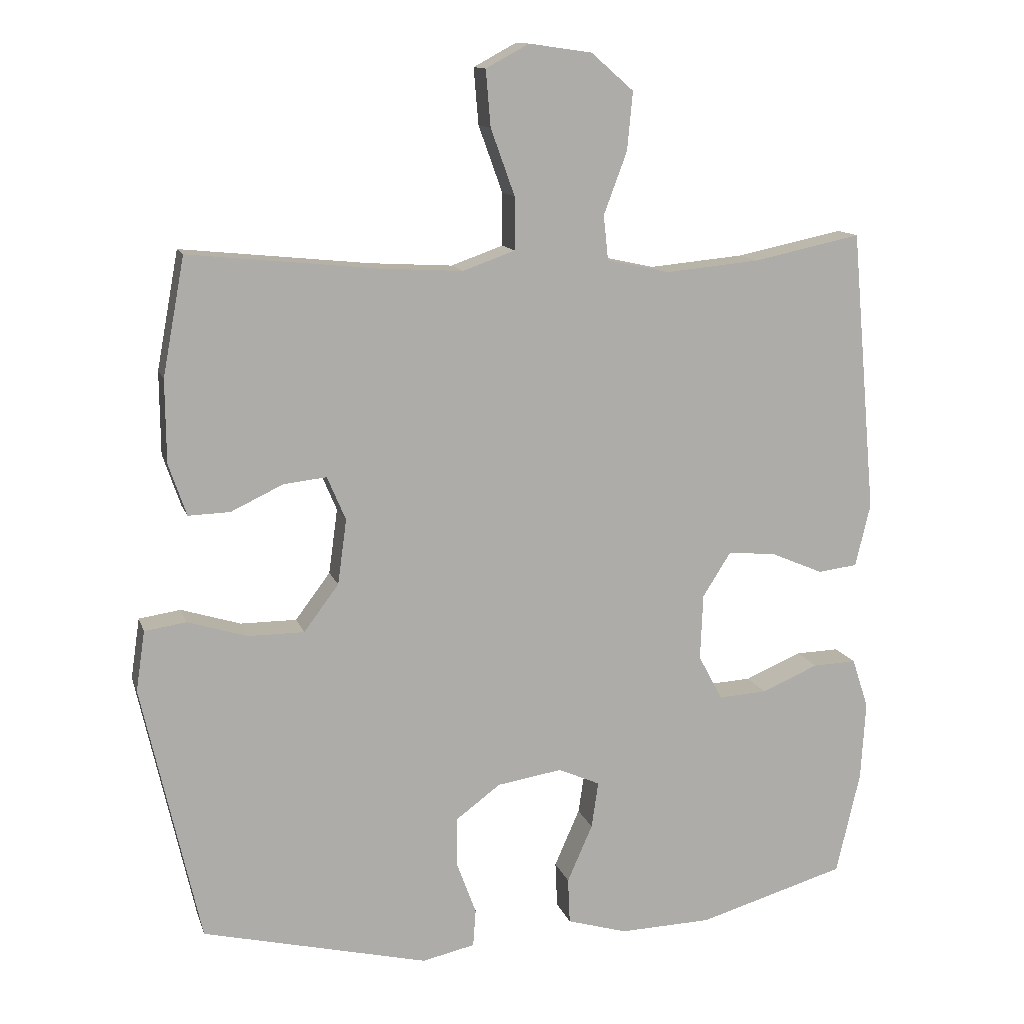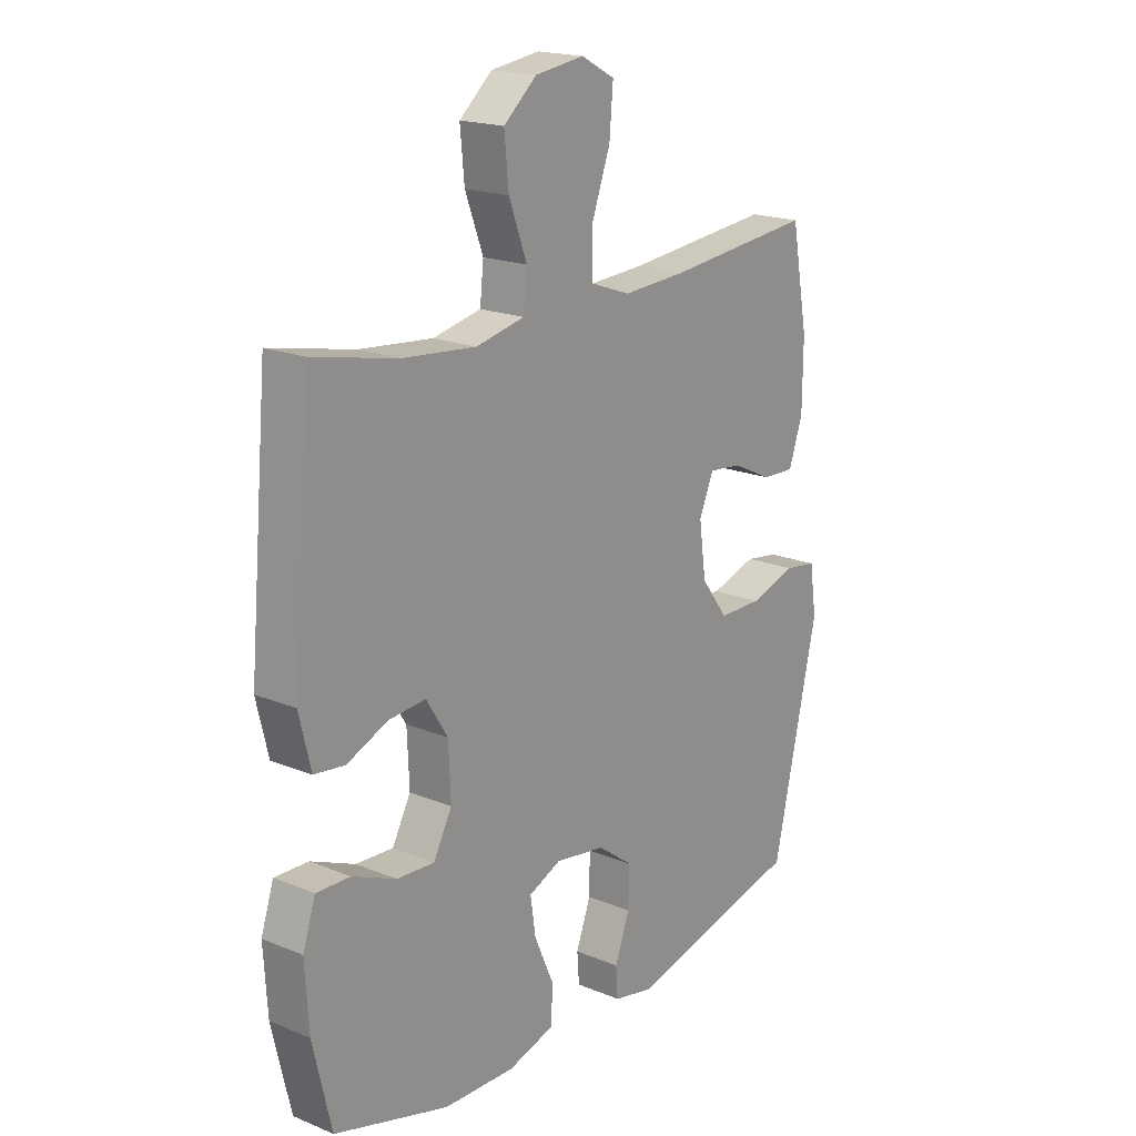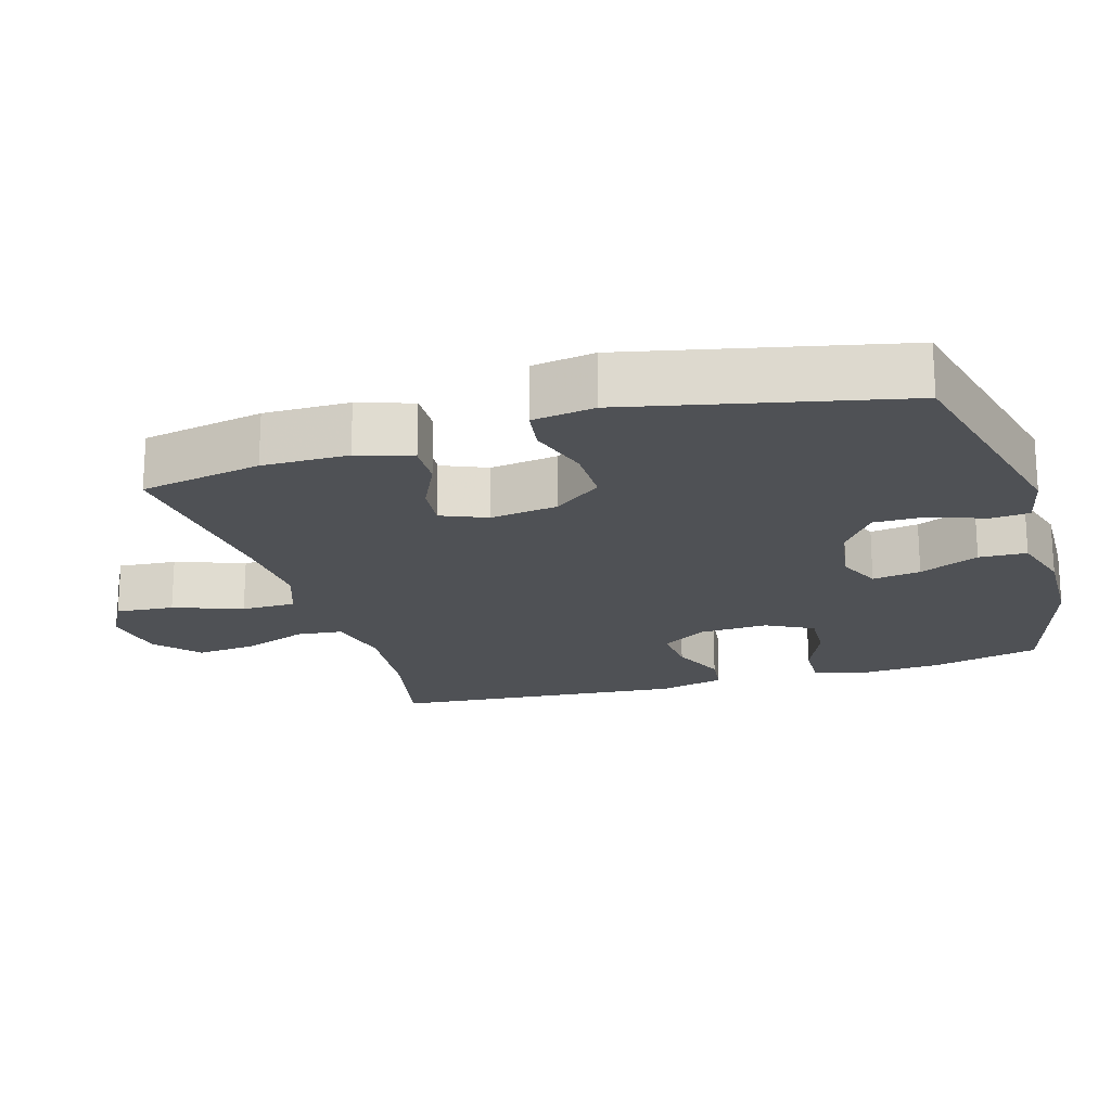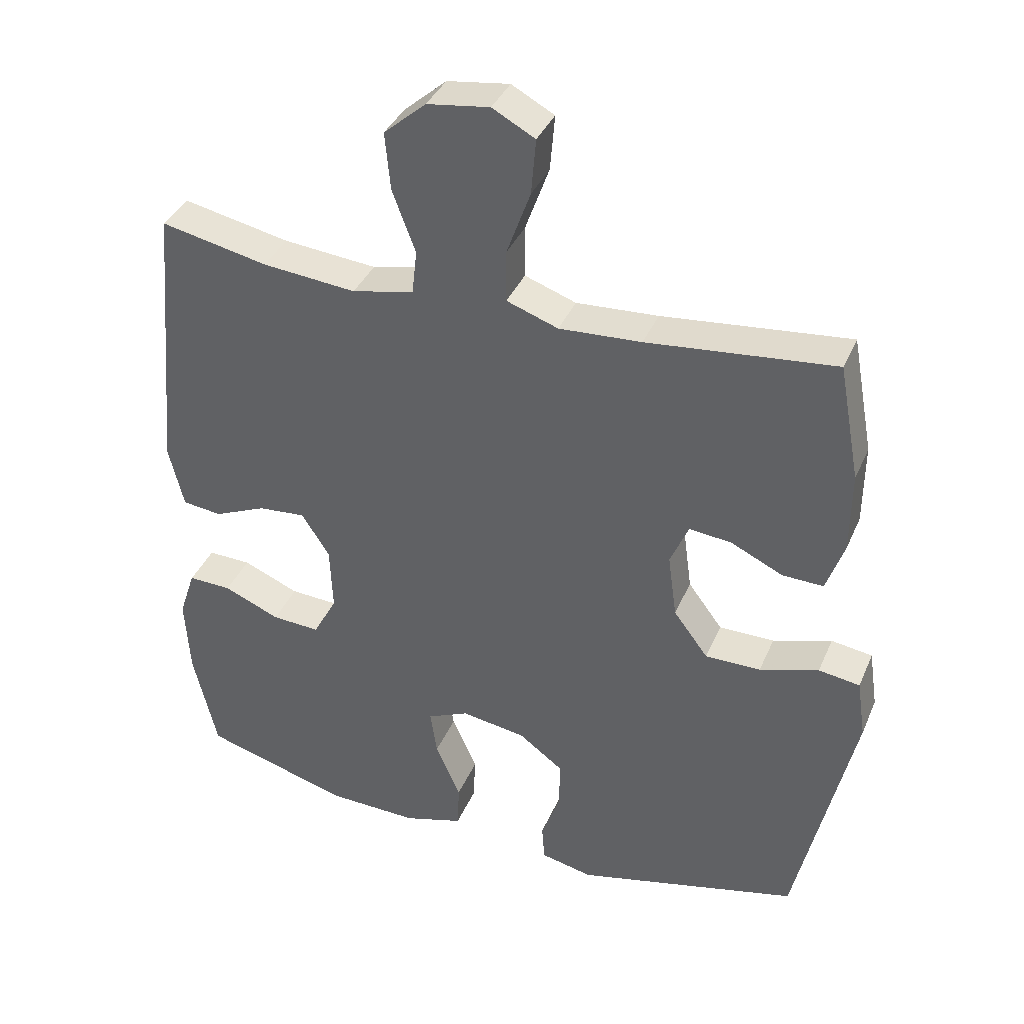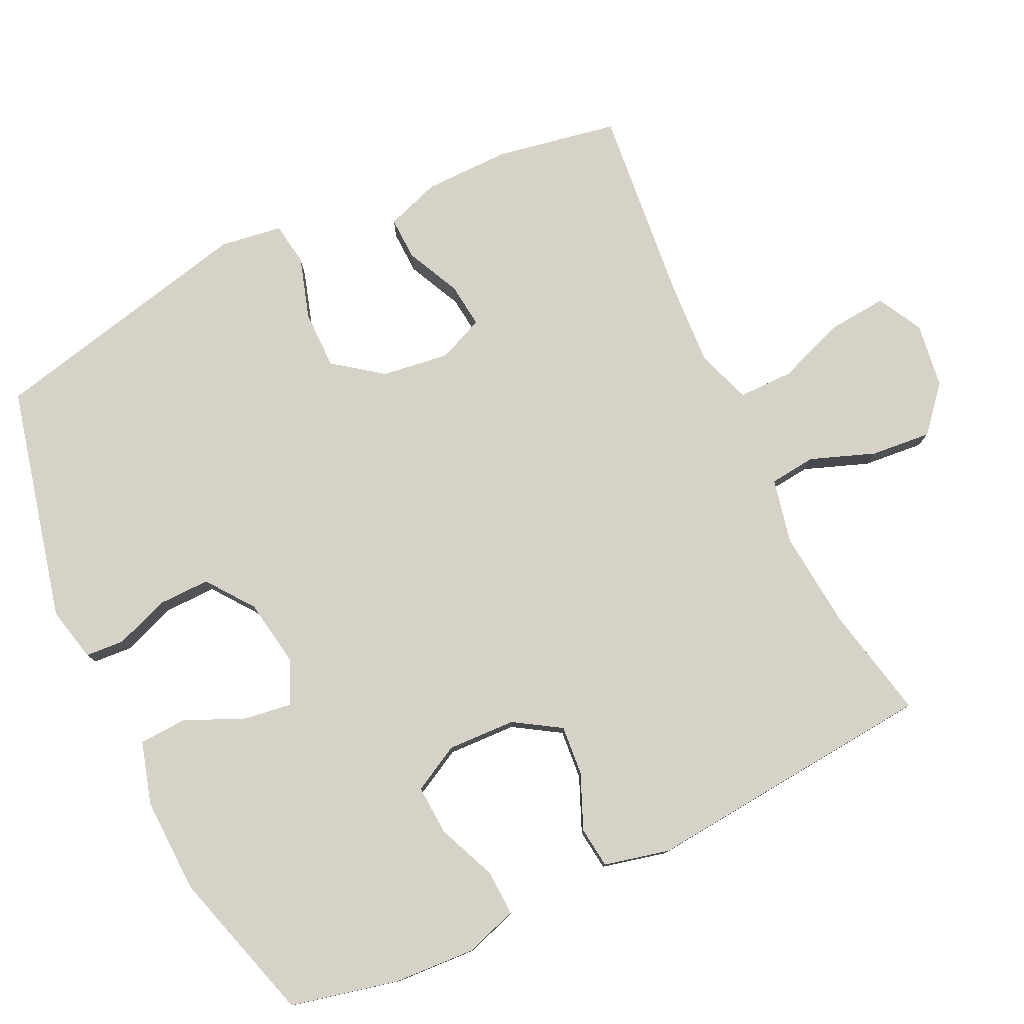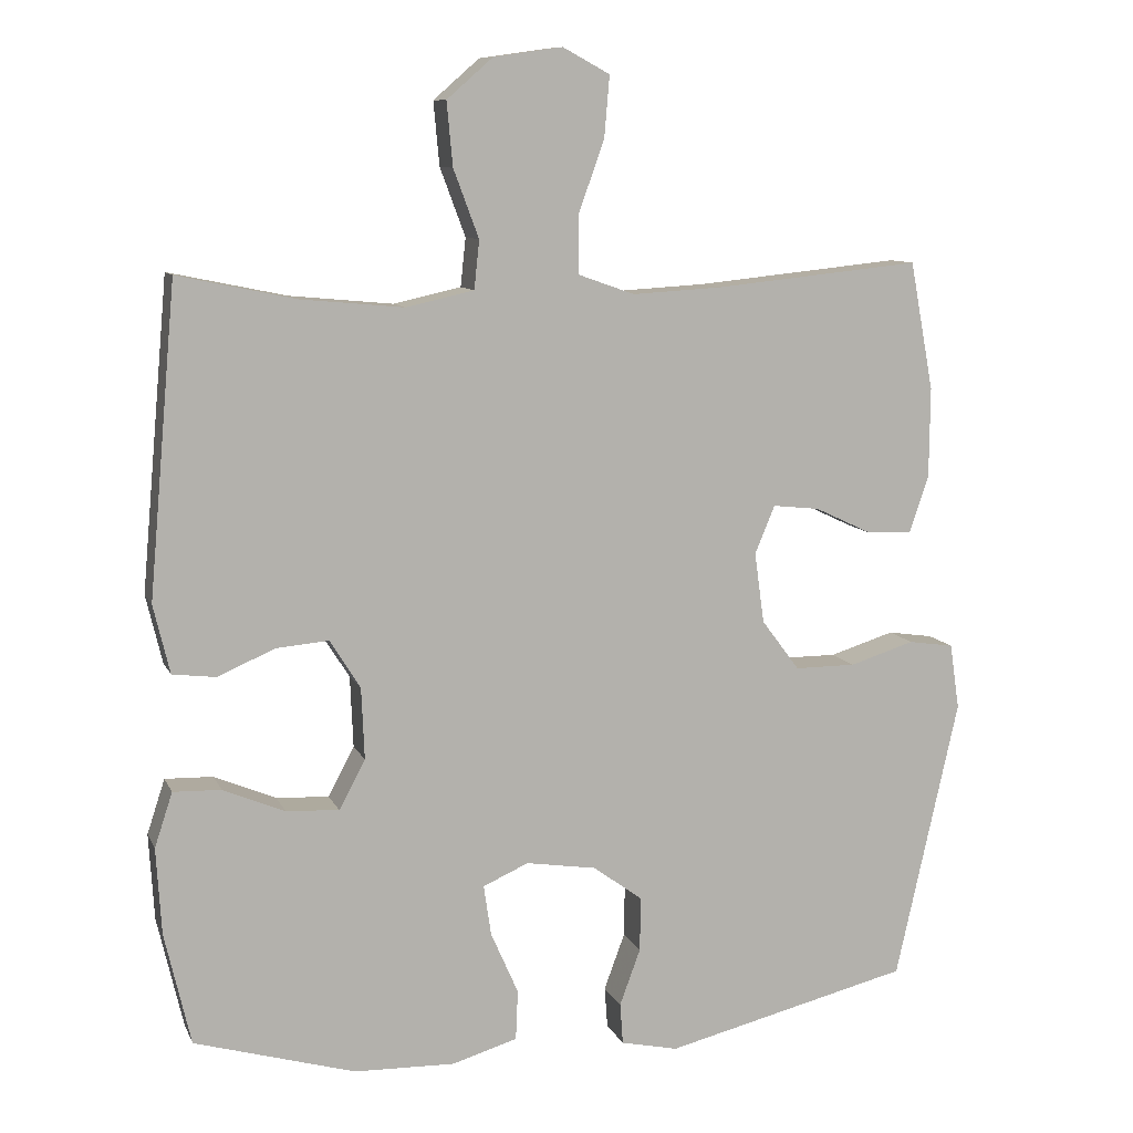
<metadata>
{"format":"obj","ext":"obj","renderer":"f3d","projection":"perspective","resolution":1024,"background":"white","views":[{"elev":12.6,"azim":165.0,"up":"+Z"},{"elev":18.9,"azim":-52.0,"up":"+Z"},{"elev":-19.8,"azim":106.8,"up":"+Y"},{"elev":37.6,"azim":21.5,"up":"+Z"},{"elev":78.6,"azim":-115.6,"up":"+Y"},{"elev":9.8,"azim":-16.8,"up":"+Z"}]}
</metadata>
<code>
v -0.5 0.07 0.5
v -0.342 0.07 0.467
v -0.204 0.07 0.454
v -0.113 0.07 0.474
v -0.106 0.07 0.539
v -0.14 0.07 0.63
v -0.148 0.07 0.715
v -0.086 0.07 0.769
v 0.006 0.07 0.782
v 0.069 0.07 0.748
v 0.062 0.07 0.666
v 0.027 0.07 0.569
v 0.027 0.07 0.492
v 0.103 0.07 0.465
v 0.224 0.07 0.472
v 0.5 0.07 0.5
v 0.532 0.07 0.328
v 0.531 0.07 0.207
v 0.505 0.07 0.131
v 0.444 0.07 0.133
v 0.368 0.07 0.169
v 0.305 0.07 0.176
v 0.278 0.07 0.112
v 0.291 0.07 0.017
v 0.342 0.07 -0.051
v 0.424 0.07 -0.051
v 0.511 0.07 -0.024
v 0.572 0.07 -0.033
v 0.585 0.07 -0.121
v 0.5 0.07 -0.5
v 0.169 0.07 -0.58
v 0.092 0.07 -0.563
v 0.088 0.07 -0.508
v 0.116 0.07 -0.432
v 0.117 0.07 -0.359
v 0.051 0.07 -0.31
v -0.044 0.07 -0.295
v -0.105 0.07 -0.322
v -0.095 0.07 -0.39
v -0.058 0.07 -0.474
v -0.061 0.07 -0.541
v -0.149 0.07 -0.567
v -0.284 0.07 -0.563
v -0.5 0.07 -0.5
v -0.535 0.07 -0.349
v -0.542 0.07 -0.233
v -0.518 0.07 -0.16
v -0.454 0.07 -0.162
v -0.371 0.07 -0.197
v -0.3 0.07 -0.201
v -0.265 0.07 -0.135
v -0.269 0.07 -0.039
v -0.31 0.07 0.026
v -0.38 0.07 0.02
v -0.457 0.07 -0.013
v -0.515 0.07 -0.006
v -0.537 0.07 0.086
v -0.5 0 0.5
v -0.342 0 0.467
v -0.204 0 0.454
v -0.113 0 0.474
v -0.106 0 0.539
v -0.14 0 0.63
v -0.148 0 0.715
v -0.086 0 0.769
v 0.006 0 0.782
v 0.069 0 0.748
v 0.062 0 0.666
v 0.027 0 0.569
v 0.027 0 0.492
v 0.103 0 0.465
v 0.224 0 0.472
v 0.5 0 0.5
v 0.532 0 0.328
v 0.531 0 0.207
v 0.505 0 0.131
v 0.444 0 0.133
v 0.368 0 0.169
v 0.305 0 0.176
v 0.278 0 0.112
v 0.291 0 0.017
v 0.342 0 -0.051
v 0.424 0 -0.051
v 0.511 0 -0.024
v 0.572 0 -0.033
v 0.585 0 -0.121
v 0.5 0 -0.5
v 0.169 0 -0.58
v 0.092 0 -0.563
v 0.088 0 -0.508
v 0.116 0 -0.432
v 0.117 0 -0.359
v 0.051 0 -0.31
v -0.044 0 -0.295
v -0.105 0 -0.322
v -0.095 0 -0.39
v -0.058 0 -0.474
v -0.061 0 -0.541
v -0.149 0 -0.567
v -0.284 0 -0.563
v -0.5 0 -0.5
v -0.535 0 -0.349
v -0.542 0 -0.233
v -0.518 0 -0.16
v -0.454 0 -0.162
v -0.371 0 -0.197
v -0.3 0 -0.201
v -0.265 0 -0.135
v -0.269 0 -0.039
v -0.31 0 0.026
v -0.38 0 0.02
v -0.457 0 -0.013
v -0.515 0 -0.006
v -0.537 0 0.086
f 54 55 56 57
f 53 54 57 1
f 52 53 1 2
f 46 47 48 49
f 46 49 50
f 45 46 50
f 44 45 50
f 43 44 50
f 42 43 50 51
f 39 40 41 42
f 38 39 42 51
f 31 32 33 34
f 31 34 35
f 30 31 35
f 29 30 35 36
f 26 27 28 29
f 25 26 29 36
f 18 19 20 21
f 18 21 22
f 15 16 17 18
f 14 15 18 22
f 13 14 22 23
f 9 10 11 12
f 9 12 13
f 8 9 13
f 5 6 7 8
f 5 8 13
f 4 5 13 23
f 52 2 3
f 37 38 51 52
f 24 25 36 37
f 23 24 37 52
f 3 4 23 52
f 114 113 112 111
f 58 114 111 110
f 59 58 110 109
f 106 105 104 103
f 107 106 103
f 107 103 102
f 107 102 101
f 107 101 100
f 108 107 100 99
f 99 98 97 96
f 108 99 96 95
f 91 90 89 88
f 92 91 88
f 92 88 87
f 93 92 87 86
f 86 85 84 83
f 93 86 83 82
f 78 77 76 75
f 79 78 75
f 75 74 73 72
f 79 75 72 71
f 80 79 71 70
f 69 68 67 66
f 70 69 66
f 70 66 65
f 65 64 63 62
f 70 65 62
f 80 70 62 61
f 60 59 109
f 109 108 95 94
f 94 93 82 81
f 109 94 81 80
f 109 80 61 60
f 1 58 59 2
f 2 59 60 3
f 3 60 61 4
f 4 61 62 5
f 5 62 63 6
f 6 63 64 7
f 7 64 65 8
f 8 65 66 9
f 9 66 67 10
f 10 67 68 11
f 11 68 69 12
f 12 69 70 13
f 13 70 71 14
f 14 71 72 15
f 15 72 73 16
f 16 73 74 17
f 17 74 75 18
f 18 75 76 19
f 19 76 77 20
f 20 77 78 21
f 21 78 79 22
f 22 79 80 23
f 23 80 81 24
f 24 81 82 25
f 25 82 83 26
f 26 83 84 27
f 27 84 85 28
f 28 85 86 29
f 29 86 87 30
f 30 87 88 31
f 31 88 89 32
f 32 89 90 33
f 33 90 91 34
f 34 91 92 35
f 35 92 93 36
f 36 93 94 37
f 37 94 95 38
f 38 95 96 39
f 39 96 97 40
f 40 97 98 41
f 41 98 99 42
f 42 99 100 43
f 43 100 101 44
f 44 101 102 45
f 45 102 103 46
f 46 103 104 47
f 47 104 105 48
f 48 105 106 49
f 49 106 107 50
f 50 107 108 51
f 51 108 109 52
f 52 109 110 53
f 53 110 111 54
f 54 111 112 55
f 55 112 113 56
f 56 113 114 57
f 57 114 58 1

</code>
